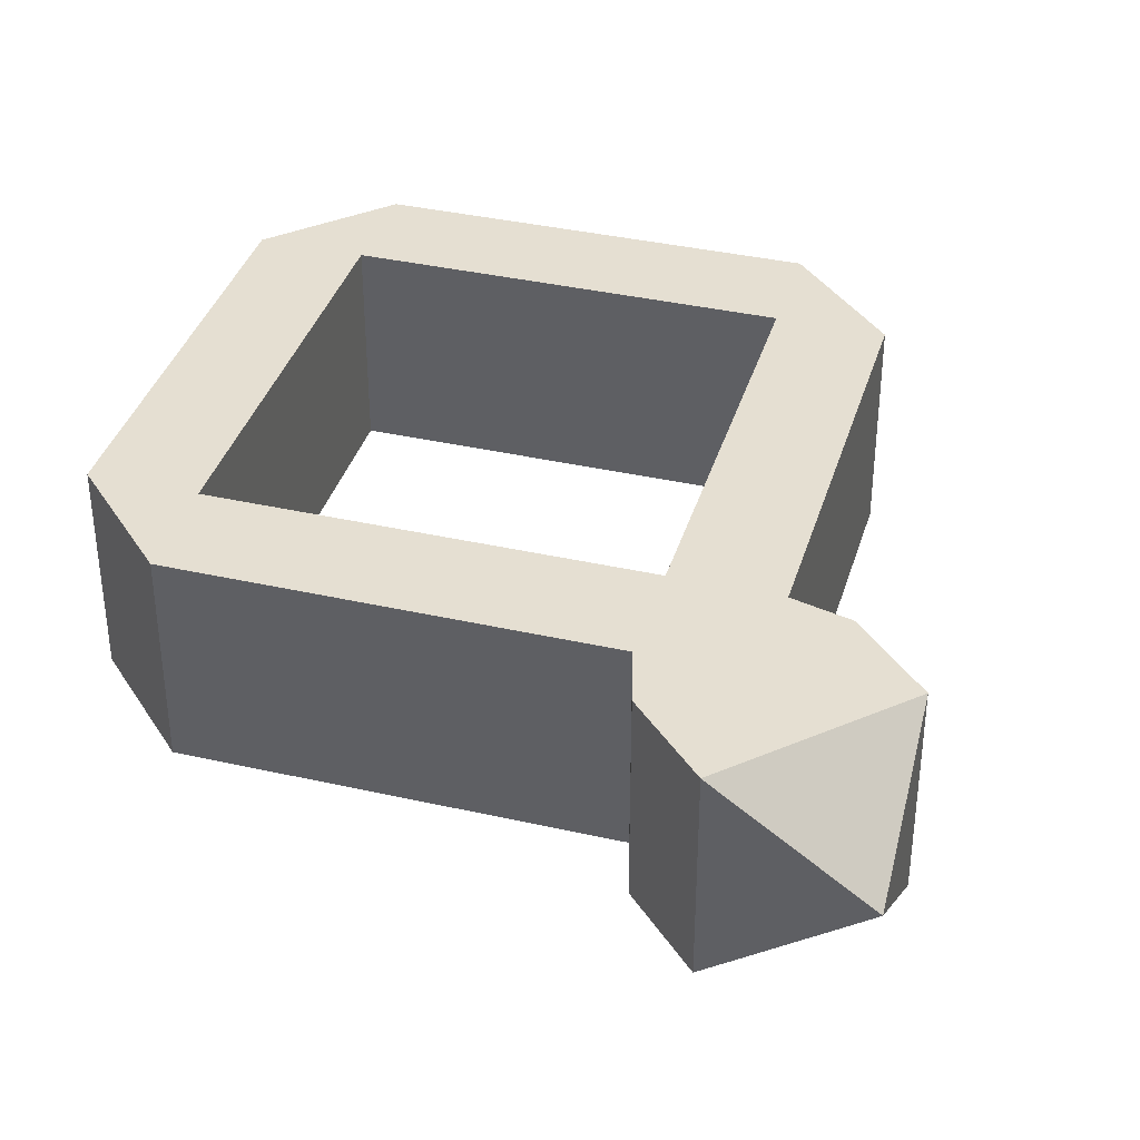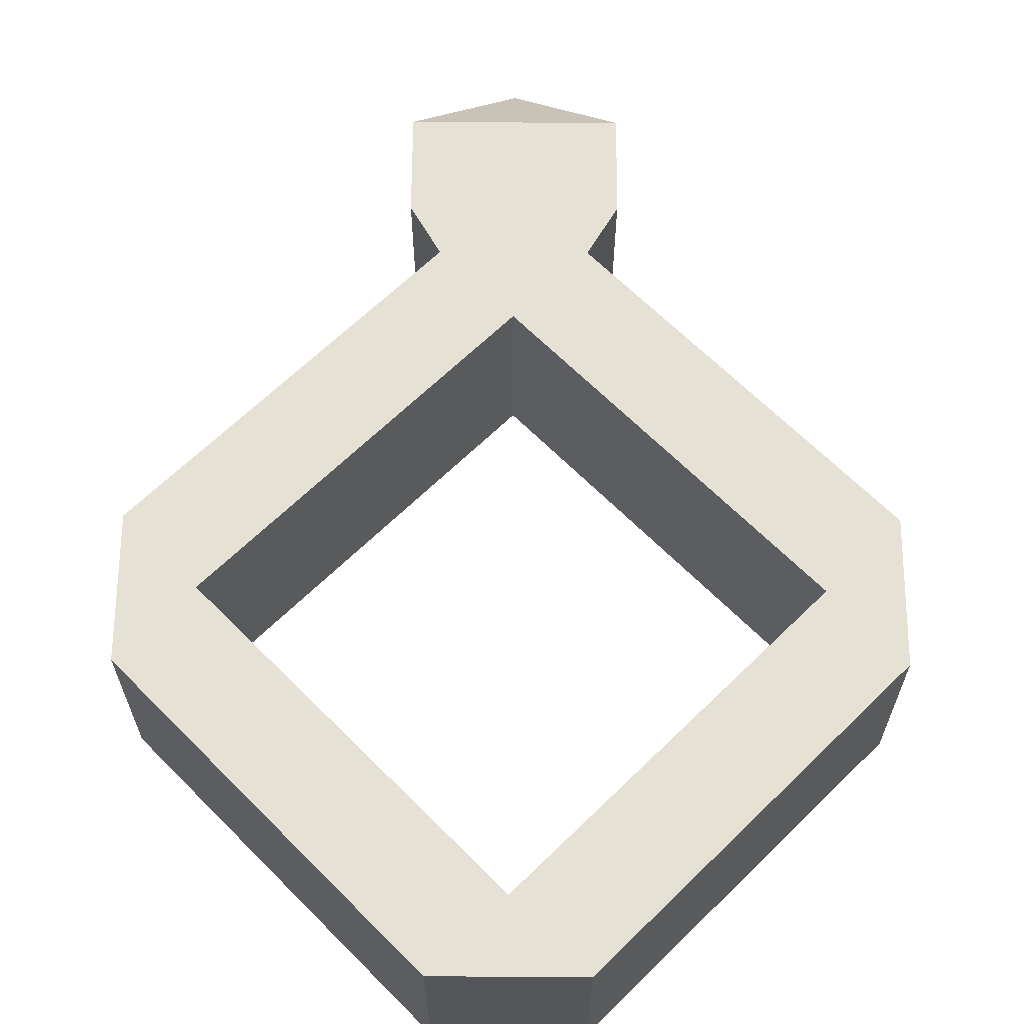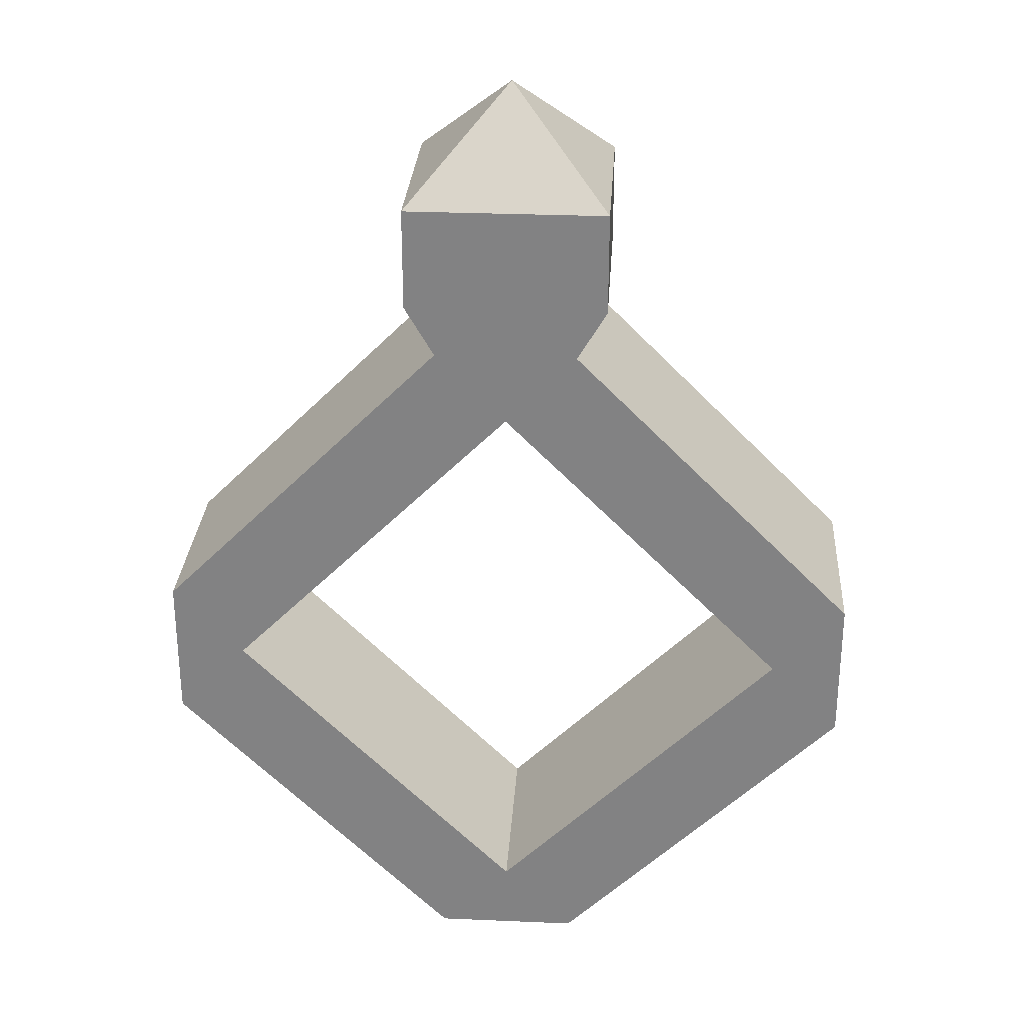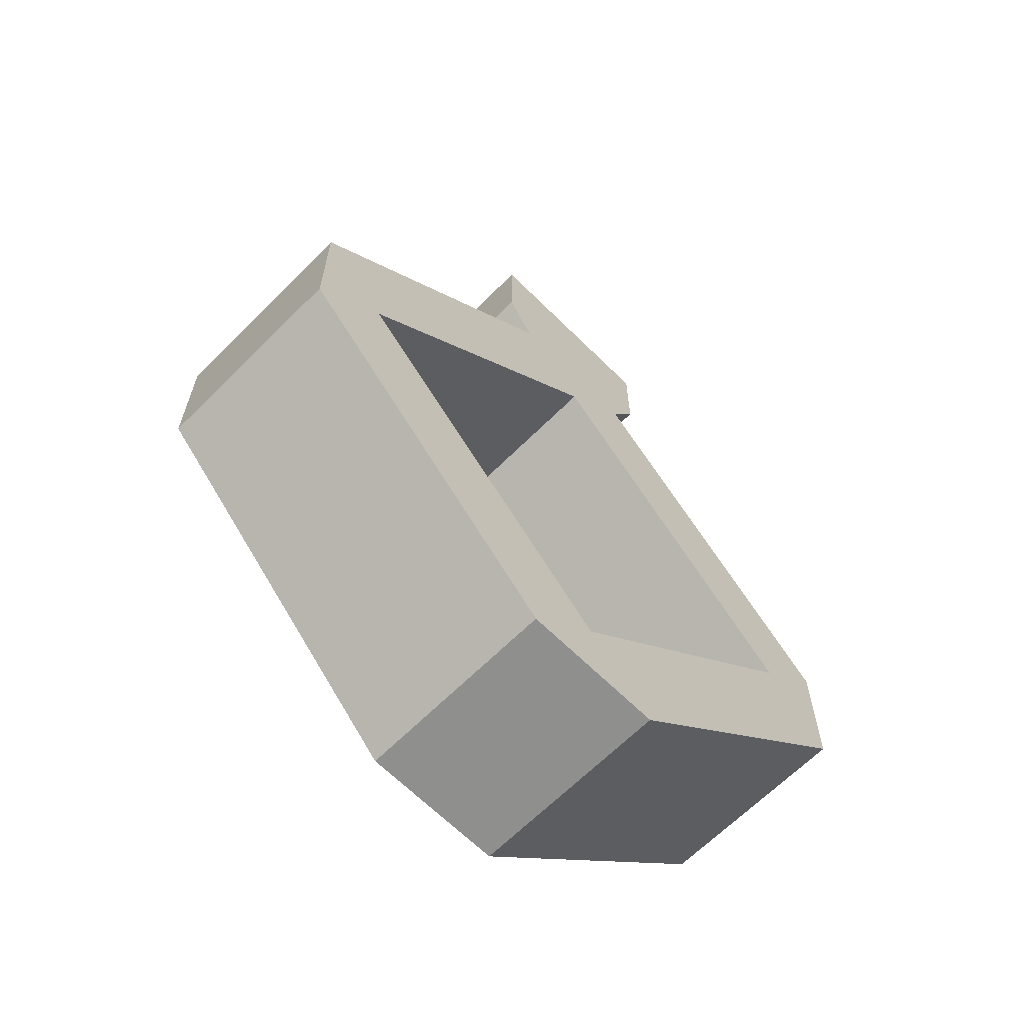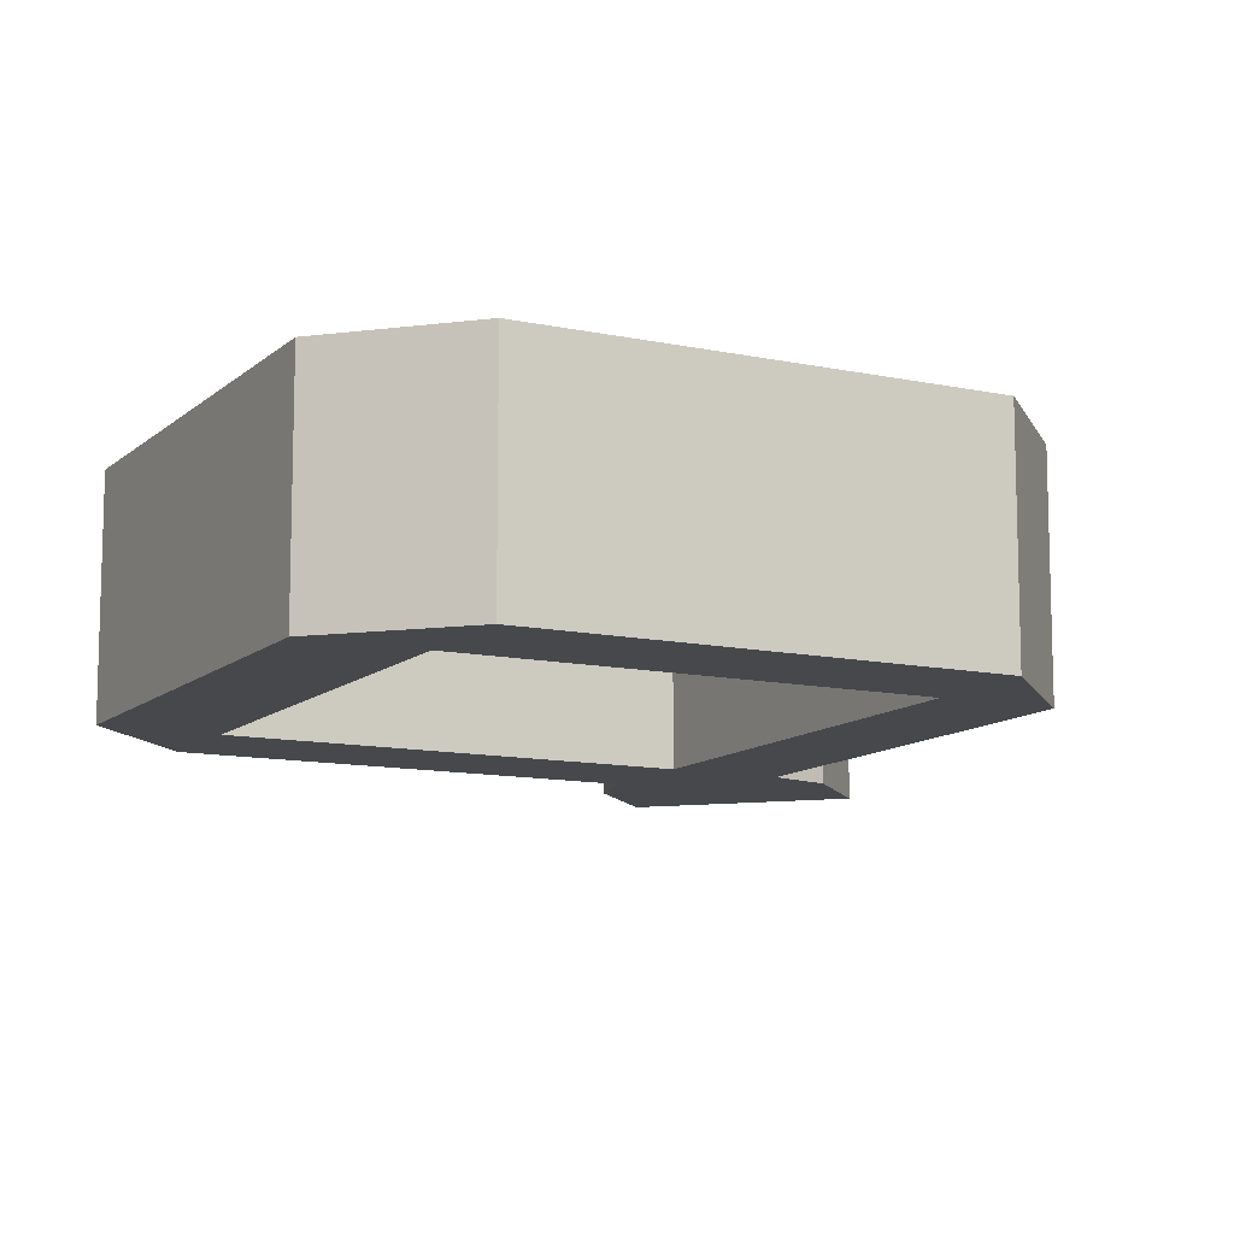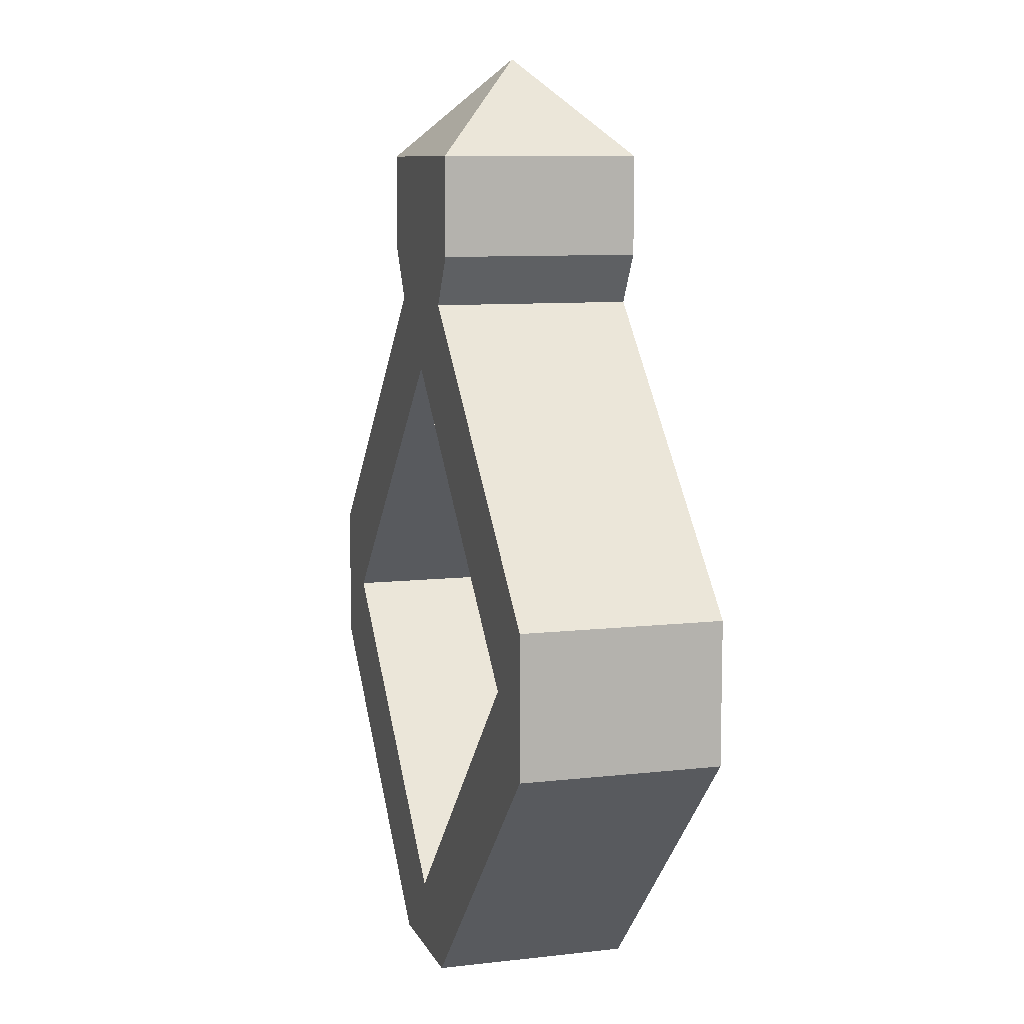
<metadata>
{"format":"obj","ext":"obj","renderer":"f3d","projection":"perspective","resolution":1024,"background":"white","views":[{"elev":37.4,"azim":151.2,"up":"+Z"},{"elev":64.3,"azim":0.4,"up":"+Z"},{"elev":28.6,"azim":3.7,"up":"+Y"},{"elev":-65.2,"azim":135.1,"up":"+Y"},{"elev":-11.3,"azim":17.4,"up":"+Z"},{"elev":9.1,"azim":73.1,"up":"+Y"}]}
</metadata>
<code>
o RING_BASE_SILVER_Cube.036
v 0.4116 0 0.4688
v 0.4116 0 0.5312
v 0.5 0.08839 0.4688
v 0.5 0.08839 0.5312
v 0.5 -0.08839 0.4688
v 0.5 -0.08839 0.5312
v 0.5884 0 0.4688
v 0.5884 0 0.5312
v 0.6105 -0.0221 0.5312
v 0.6105 -0.0221 0.4688
v 0.5221 -0.1105 0.4688
v 0.5221 -0.1105 0.5312
v 0.4779 0.1105 0.4688
v 0.3895 0.0221 0.4688
v 0.3895 0.0221 0.5312
v 0.4779 0.1105 0.5312
v 0.5221 0.1105 0.5312
v 0.5221 0.1105 0.4688
v 0.6105 0.0221 0.4688
v 0.6105 0.0221 0.5312
v 0.3895 -0.0221 0.4688
v 0.3895 -0.0221 0.5312
v 0.4779 -0.1105 0.5312
v 0.4779 -0.1105 0.4688
f 2 4 16 15
f 7 3 18 19
f 18 13 16 17
f 6 2 22 23
f 15 14 21 22
f 8 9 20
f 10 9 12 11
f 5 7 10 11
f 8 6 12 9
f 2 15 22
f 14 15 16 13
f 3 1 14 13
f 14 1 21
f 7 19 10
f 18 17 20 19
f 4 8 20 17
f 18 3 13
f 16 4 17
f 24 23 22 21
f 11 24 5
f 23 12 6
f 1 5 24 21
f 24 11 12 23
f 10 19 20 9
f 1 2 6 5
f 5 6 8 7
f 7 8 4 3
f 3 4 2 1
o RING_DECO_FORTUNE1_Cube.038
v 0.4779 0.1105 0.4688
v 0.4779 0.1105 0.5312
v 0.5221 0.1105 0.5312
v 0.5221 0.1105 0.4688
v 0.4688 0.1261 0.4688
v 0.4688 0.1261 0.5312
v 0.5312 0.1261 0.4688
v 0.5312 0.1261 0.5312
v 0.5312 0.1574 0.4688
v 0.4688 0.1574 0.4688
v 0.4688 0.1574 0.5312
v 0.5312 0.1574 0.5312
v 0.5 0.1886 0.5
f 32 31 33 36
f 27 32 30 26
f 26 30 29 25
f 28 31 32 27
f 25 29 31 28
f 35 36 37
f 29 30 35 34
f 30 32 36 35
f 31 29 34 33
f 33 34 37
f 36 33 37
f 34 35 37

</code>
